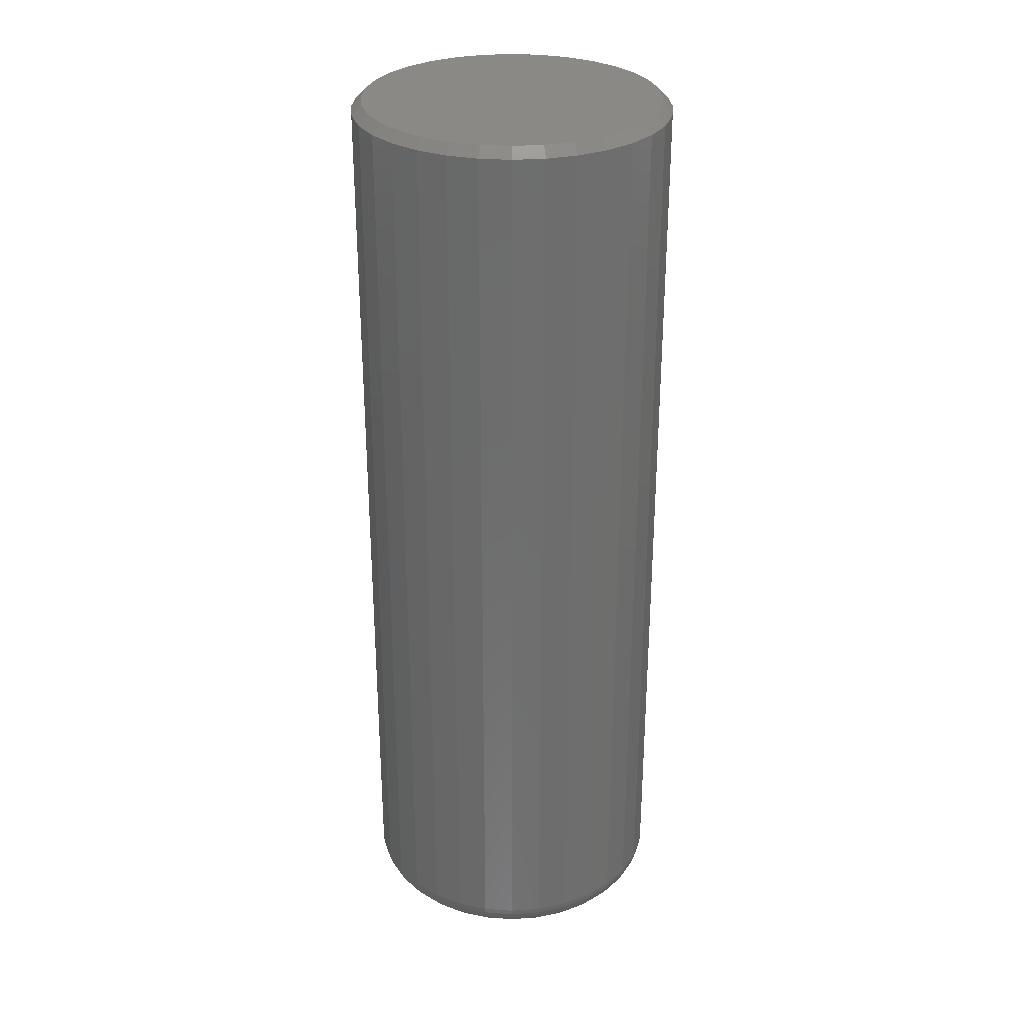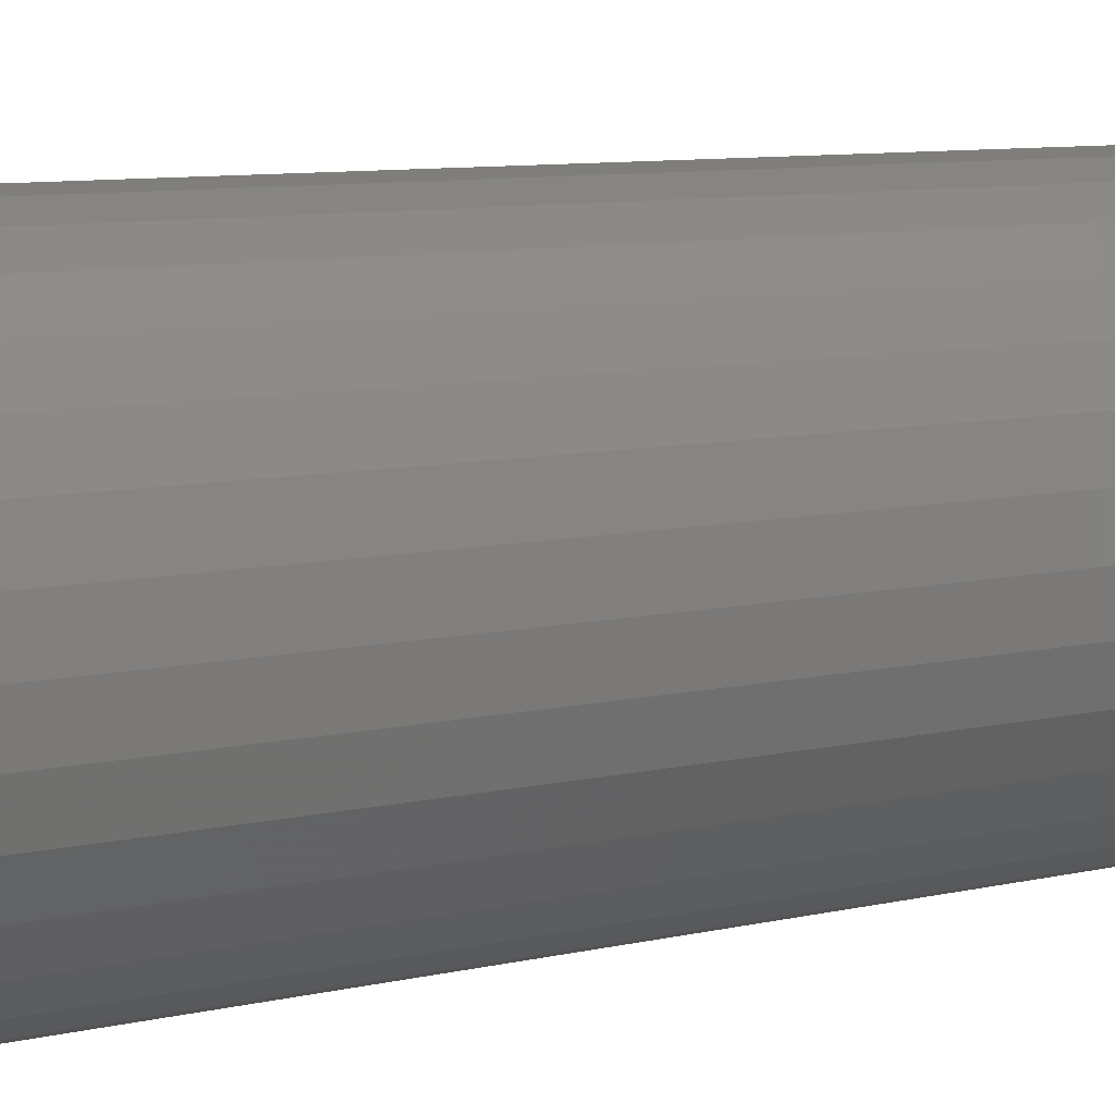
<metadata>
{"format":"stl","ext":"stl","renderer":"f3d","projection":"perspective","resolution":1024,"background":"white","views":[{"elev":30.0,"azim":-168.8,"up":"+Y"},{"elev":7.0,"azim":-128.3,"up":"+Z"}]}
</metadata>
<code>
# stl→obj: 352 verts, 700 faces
v 0.1289 -0.007812 -5.338e-16
v 0.1289 -0.7266 -5.338e-16
v 0.1265 -0.007812 -0.02464
v 0.1265 -0.7266 -0.02464
v 0.1193 -0.007812 -0.04834
v 0.1193 -0.7266 -0.04834
v 0.1077 -0.007812 -0.07018
v 0.1077 -0.7266 -0.07018
v 0.09195 -0.007812 -0.08932
v 0.09195 -0.7266 -0.08932
v 0.07281 -0.007812 -0.105
v 0.07281 -0.7266 -0.105
v 0.05097 -0.007812 -0.1167
v 0.05097 -0.7266 -0.1167
v 0.02727 -0.007812 -0.1239
v 0.02727 -0.7266 -0.1239
v 0.002632 -0.007812 -0.1263
v 0.002632 -0.7266 -0.1263
v -0.02201 -0.007812 -0.1239
v -0.02201 -0.7266 -0.1239
v -0.04571 -0.007812 -0.1167
v -0.04571 -0.7266 -0.1167
v -0.06755 -0.007812 -0.105
v -0.06755 -0.7266 -0.105
v -0.08669 -0.007812 -0.08932
v -0.08669 -0.7266 -0.08932
v -0.1024 -0.007812 -0.07018
v -0.1024 -0.7266 -0.07018
v -0.1141 -0.007812 -0.04834
v -0.1141 -0.7266 -0.04834
v -0.1213 -0.007812 -0.02464
v -0.1213 -0.7266 -0.02464
v -0.1237 -0.007812 3.867e-17
v -0.1237 -0.7266 3.867e-17
v -0.1213 -0.007812 0.02464
v -0.1213 -0.7266 0.02464
v -0.1141 -0.007812 0.04834
v -0.1141 -0.7266 0.04834
v -0.1024 -0.007812 0.07018
v -0.1024 -0.7266 0.07018
v -0.08669 -0.007812 0.08932
v -0.08669 -0.7266 0.08932
v -0.06755 -0.007812 0.105
v -0.06755 -0.7266 0.105
v -0.04571 -0.007812 0.1167
v -0.04571 -0.7266 0.1167
v -0.02201 -0.007812 0.1239
v -0.02201 -0.7266 0.1239
v 0.002632 -0.007812 0.1263
v 0.002632 -0.7266 0.1263
v 0.02727 -0.007812 0.1239
v 0.02727 -0.7266 0.1239
v 0.05097 -0.007812 0.1167
v 0.05097 -0.7266 0.1167
v 0.07281 -0.007812 0.105
v 0.07281 -0.7266 0.105
v 0.09195 -0.007812 0.08932
v 0.09195 -0.7266 0.08932
v 0.1077 -0.007812 0.07018
v 0.1077 -0.7266 0.07018
v 0.1193 -0.007812 0.04834
v 0.1193 -0.7266 0.04834
v 0.1265 -0.007812 0.02464
v 0.1265 -0.7266 0.02464
v -0.01744 -0.75 0.1009
v 0.0227 -0.75 0.1009
v 0.002632 -0.75 0.1029
v -0.03674 -0.75 0.09505
v 0.042 -0.75 0.09505
v -0.05452 -0.75 0.08554
v 0.05979 -0.75 0.08554
v 0.05979 -0.75 -0.08554
v -0.03674 -0.75 -0.09505
v 0.042 -0.75 -0.09505
v -0.01744 -0.75 -0.1009
v 0.0227 -0.75 -0.1009
v 0.002632 -0.75 -0.1029
v 0.07538 -0.75 0.07275
v -0.07011 -0.75 0.07275
v 0.08817 -0.75 0.05716
v -0.08291 -0.75 0.05716
v 0.09768 -0.75 0.03937
v -0.09242 -0.75 0.03937
v 0.1035 -0.75 0.02007
v -0.09827 -0.75 0.02007
v 0.1055 -0.75 -4.454e-17
v -0.1002 -0.75 -2.226e-16
v 0.1035 -0.75 -0.02007
v -0.09827 -0.75 -0.02007
v 0.09768 -0.75 -0.03937
v -0.09242 -0.75 -0.03937
v 0.08817 -0.75 -0.05716
v -0.08291 -0.75 -0.05716
v 0.07538 -0.75 -0.07275
v -0.07011 -0.75 -0.07275
v -0.05452 -0.75 -0.08554
v 0.1101 -0.7495 -1.388e-16
v 0.108 -0.7495 -0.02096
v 0.1145 -0.7482 -1.457e-16
v 0.1123 -0.7482 -0.02182
v 0.1185 -0.7461 -1.596e-16
v 0.1163 -0.7461 -0.02261
v 0.1221 -0.7431 -1.596e-16
v 0.1198 -0.7431 -0.0233
v 0.125 -0.7396 -1.665e-16
v 0.1226 -0.7396 -0.02387
v 0.1272 -0.7355 -1.596e-16
v 0.1248 -0.7355 -0.02429
v 0.1285 -0.7311 -1.735e-16
v 0.1261 -0.7311 -0.02456
v -0.1028 -0.7495 -0.02096
v -0.1048 -0.7495 6.245e-17
v -0.1071 -0.7482 -0.02182
v -0.1092 -0.7482 6.939e-17
v -0.111 -0.7461 -0.02261
v -0.1133 -0.7461 6.939e-17
v -0.1145 -0.7431 -0.0233
v -0.1168 -0.7431 6.939e-17
v -0.1174 -0.7396 -0.02387
v -0.1197 -0.7396 6.939e-17
v -0.1195 -0.7355 -0.02429
v -0.1219 -0.7355 6.939e-17
v -0.1208 -0.7311 -0.02456
v -0.1232 -0.7311 6.939e-17
v -0.09664 -0.7495 -0.04112
v -0.1007 -0.7482 -0.0428
v -0.1044 -0.7461 -0.04435
v -0.1077 -0.7431 -0.04571
v -0.1104 -0.7396 -0.04683
v -0.1124 -0.7355 -0.04766
v -0.1137 -0.7311 -0.04817
v -0.08671 -0.7495 -0.0597
v -0.09037 -0.7482 -0.06214
v -0.09374 -0.7461 -0.06439
v -0.09669 -0.7431 -0.06636
v -0.09911 -0.7396 -0.06798
v -0.1009 -0.7355 -0.06919
v -0.102 -0.7311 -0.06993
v -0.07335 -0.7495 -0.07598
v -0.07646 -0.7482 -0.07909
v -0.07932 -0.7461 -0.08195
v -0.08183 -0.7431 -0.08446
v -0.08389 -0.7396 -0.08653
v -0.08543 -0.7355 -0.08806
v -0.08637 -0.7311 -0.089
v -0.05706 -0.7495 -0.08934
v -0.05951 -0.7482 -0.093
v -0.06176 -0.7461 -0.09637
v -0.06373 -0.7431 -0.09932
v -0.06535 -0.7396 -0.1017
v -0.06655 -0.7355 -0.1035
v -0.0673 -0.7311 -0.1047
v -0.03849 -0.7495 -0.09927
v -0.04017 -0.7482 -0.1033
v -0.04172 -0.7461 -0.1071
v -0.04308 -0.7431 -0.1104
v -0.0442 -0.7396 -0.1131
v -0.04502 -0.7355 -0.1151
v -0.04554 -0.7311 -0.1163
v -0.01833 -0.7495 -0.1054
v -0.01919 -0.7482 -0.1097
v -0.01998 -0.7461 -0.1137
v -0.02067 -0.7431 -0.1172
v -0.02124 -0.7396 -0.12
v -0.02166 -0.7355 -0.1221
v -0.02192 -0.7311 -0.1234
v 0.002632 -0.7495 -0.1075
v 0.002632 -0.7482 -0.1118
v 0.002632 -0.7461 -0.1159
v 0.002632 -0.7431 -0.1195
v 0.002632 -0.7396 -0.1224
v 0.002632 -0.7355 -0.1245
v 0.002632 -0.7311 -0.1259
v 0.02359 -0.7495 -0.1054
v 0.02445 -0.7482 -0.1097
v 0.02524 -0.7461 -0.1137
v 0.02594 -0.7431 -0.1172
v 0.0265 -0.7396 -0.12
v 0.02693 -0.7355 -0.1221
v 0.02719 -0.7311 -0.1234
v 0.04375 -0.7495 -0.09927
v 0.04543 -0.7482 -0.1033
v 0.04698 -0.7461 -0.1071
v 0.04834 -0.7431 -0.1104
v 0.04946 -0.7396 -0.1131
v 0.05029 -0.7355 -0.1151
v 0.0508 -0.7311 -0.1163
v 0.06233 -0.7495 -0.08934
v 0.06477 -0.7482 -0.093
v 0.06702 -0.7461 -0.09637
v 0.069 -0.7431 -0.09932
v 0.07061 -0.7396 -0.1017
v 0.07182 -0.7355 -0.1035
v 0.07256 -0.7311 -0.1047
v 0.07861 -0.7495 -0.07598
v 0.08172 -0.7482 -0.07909
v 0.08458 -0.7461 -0.08195
v 0.0871 -0.7431 -0.08446
v 0.08916 -0.7396 -0.08653
v 0.09069 -0.7355 -0.08806
v 0.09163 -0.7311 -0.089
v 0.09197 -0.7495 -0.0597
v 0.09563 -0.7482 -0.06214
v 0.099 -0.7461 -0.06439
v 0.102 -0.7431 -0.06636
v 0.1044 -0.7396 -0.06798
v 0.1062 -0.7355 -0.06919
v 0.1073 -0.7311 -0.06993
v 0.1019 -0.7495 -0.04112
v 0.106 -0.7482 -0.0428
v 0.1097 -0.7461 -0.04435
v 0.113 -0.7431 -0.04571
v 0.1157 -0.7396 -0.04683
v 0.1177 -0.7355 -0.04766
v 0.1189 -0.7311 -0.04817
v -0.1028 -0.7495 0.02096
v -0.1071 -0.7482 0.02182
v -0.111 -0.7461 0.02261
v -0.1145 -0.7431 0.0233
v -0.1174 -0.7396 0.02387
v -0.1195 -0.7355 0.02429
v -0.1208 -0.7311 0.02456
v 0.108 -0.7495 0.02096
v 0.1123 -0.7482 0.02182
v 0.1163 -0.7461 0.02261
v 0.1198 -0.7431 0.0233
v 0.1226 -0.7396 0.02387
v 0.1248 -0.7355 0.02429
v 0.1261 -0.7311 0.02456
v 0.1019 -0.7495 0.04112
v 0.106 -0.7482 0.0428
v 0.1097 -0.7461 0.04435
v 0.113 -0.7431 0.04571
v 0.1157 -0.7396 0.04683
v 0.1177 -0.7355 0.04766
v 0.1189 -0.7311 0.04817
v 0.09197 -0.7495 0.0597
v 0.09563 -0.7482 0.06214
v 0.099 -0.7461 0.06439
v 0.102 -0.7431 0.06636
v 0.1044 -0.7396 0.06798
v 0.1062 -0.7355 0.06919
v 0.1073 -0.7311 0.06993
v 0.07861 -0.7495 0.07598
v 0.08172 -0.7482 0.07909
v 0.08458 -0.7461 0.08195
v 0.0871 -0.7431 0.08446
v 0.08916 -0.7396 0.08653
v 0.09069 -0.7355 0.08806
v 0.09163 -0.7311 0.089
v 0.06233 -0.7495 0.08934
v 0.06477 -0.7482 0.093
v 0.06702 -0.7461 0.09637
v 0.069 -0.7431 0.09932
v 0.07061 -0.7396 0.1017
v 0.07182 -0.7355 0.1035
v 0.07256 -0.7311 0.1047
v 0.04375 -0.7495 0.09927
v 0.04543 -0.7482 0.1033
v 0.04698 -0.7461 0.1071
v 0.04834 -0.7431 0.1104
v 0.04946 -0.7396 0.1131
v 0.05029 -0.7355 0.1151
v 0.0508 -0.7311 0.1163
v 0.02359 -0.7495 0.1054
v 0.02445 -0.7482 0.1097
v 0.02524 -0.7461 0.1137
v 0.02594 -0.7431 0.1172
v 0.0265 -0.7396 0.12
v 0.02693 -0.7355 0.1221
v 0.02719 -0.7311 0.1234
v 0.002632 -0.7495 0.1075
v 0.002632 -0.7482 0.1118
v 0.002632 -0.7461 0.1159
v 0.002632 -0.7431 0.1195
v 0.002632 -0.7396 0.1224
v 0.002632 -0.7355 0.1245
v 0.002632 -0.7311 0.1259
v -0.01833 -0.7495 0.1054
v -0.01919 -0.7482 0.1097
v -0.01998 -0.7461 0.1137
v -0.02067 -0.7431 0.1172
v -0.02124 -0.7396 0.12
v -0.02166 -0.7355 0.1221
v -0.02192 -0.7311 0.1234
v -0.03849 -0.7495 0.09927
v -0.04017 -0.7482 0.1033
v -0.04172 -0.7461 0.1071
v -0.04308 -0.7431 0.1104
v -0.0442 -0.7396 0.1131
v -0.04502 -0.7355 0.1151
v -0.04554 -0.7311 0.1163
v -0.05706 -0.7495 0.08934
v -0.05951 -0.7482 0.093
v -0.06176 -0.7461 0.09637
v -0.06373 -0.7431 0.09932
v -0.06535 -0.7396 0.1017
v -0.06655 -0.7355 0.1035
v -0.0673 -0.7311 0.1047
v -0.07335 -0.7495 0.07598
v -0.07646 -0.7482 0.07909
v -0.07932 -0.7461 0.08195
v -0.08183 -0.7431 0.08446
v -0.08389 -0.7396 0.08653
v -0.08543 -0.7355 0.08806
v -0.08637 -0.7311 0.089
v -0.08671 -0.7495 0.0597
v -0.09037 -0.7482 0.06214
v -0.09374 -0.7461 0.06439
v -0.09669 -0.7431 0.06636
v -0.09911 -0.7396 0.06798
v -0.1009 -0.7355 0.06919
v -0.102 -0.7311 0.06993
v -0.09664 -0.7495 0.04112
v -0.1007 -0.7482 0.0428
v -0.1044 -0.7461 0.04435
v -0.1077 -0.7431 0.04571
v -0.1104 -0.7396 0.04683
v -0.1124 -0.7355 0.04766
v -0.1137 -0.7311 0.04817
v 0.002632 1.402e-17 0.1185
v 0.02575 1.531e-17 0.1162
v -0.02049 1.274e-17 0.1162
v -0.04272 1.151e-17 0.1095
v 0.04798 1.654e-17 0.1095
v -0.06321 1.037e-17 0.09853
v 0.06847 1.768e-17 0.09853
v 0.04798 1.654e-17 -0.1095
v -0.04272 1.151e-17 -0.1095
v 0.06847 1.768e-17 -0.09853
v -0.02049 1.274e-17 -0.1162
v 0.02575 1.531e-17 -0.1162
v 0.002632 1.402e-17 -0.1185
v -0.06321 1.037e-17 -0.09853
v -0.08116 9.372e-18 -0.08379
v 0.08643 1.868e-17 -0.08379
v -0.0959 8.554e-18 -0.06584
v 0.1012 1.949e-17 -0.06584
v -0.1069 7.946e-18 -0.04535
v 0.1121 2.01e-17 -0.04535
v -0.1136 7.572e-18 -0.02312
v 0.1189 2.048e-17 -0.02312
v -0.1159 7.446e-18 -2.521e-16
v 0.1211 2.06e-17 5.826e-17
v -0.1136 7.572e-18 0.02312
v 0.1189 2.048e-17 0.02312
v -0.1069 7.946e-18 0.04535
v 0.1121 2.01e-17 0.04535
v -0.0959 8.554e-18 0.06584
v 0.1012 1.949e-17 0.06584
v -0.08116 9.372e-18 0.08379
v 0.08643 1.868e-17 0.08379
f 1 2 3
f 3 2 4
f 3 4 5
f 5 4 6
f 5 6 7
f 7 6 8
f 7 8 9
f 9 8 10
f 9 10 11
f 11 10 12
f 11 12 13
f 13 12 14
f 13 14 15
f 15 14 16
f 15 16 17
f 17 16 18
f 17 18 19
f 19 18 20
f 19 20 21
f 21 20 22
f 21 22 23
f 23 22 24
f 23 24 25
f 25 24 26
f 25 26 27
f 27 26 28
f 27 28 29
f 29 28 30
f 29 30 31
f 31 30 32
f 31 32 33
f 33 32 34
f 33 34 35
f 35 34 36
f 35 36 37
f 37 36 38
f 37 38 39
f 39 38 40
f 39 40 41
f 41 40 42
f 41 42 43
f 43 42 44
f 43 44 45
f 45 44 46
f 45 46 47
f 47 46 48
f 47 48 49
f 49 48 50
f 49 50 51
f 51 50 52
f 51 52 53
f 53 52 54
f 53 54 55
f 55 54 56
f 55 56 57
f 57 56 58
f 57 58 59
f 59 58 60
f 59 60 61
f 61 60 62
f 61 62 63
f 63 62 64
f 63 64 1
f 1 64 2
f 65 66 67
f 66 65 68
f 66 68 69
f 69 68 70
f 69 70 71
f 72 73 74
f 74 73 75
f 74 75 76
f 76 75 77
f 71 70 78
f 78 70 79
f 78 79 80
f 80 79 81
f 80 81 82
f 82 81 83
f 82 83 84
f 84 83 85
f 84 85 86
f 86 85 87
f 86 87 88
f 88 87 89
f 88 89 90
f 90 89 91
f 90 91 92
f 92 91 93
f 92 93 94
f 94 93 95
f 94 95 72
f 72 95 96
f 72 96 73
f 86 88 97
f 97 88 98
f 97 98 99
f 99 98 100
f 99 100 101
f 101 100 102
f 101 102 103
f 103 102 104
f 103 104 105
f 105 104 106
f 105 106 107
f 107 106 108
f 107 108 109
f 109 108 110
f 109 110 2
f 2 110 4
f 89 87 111
f 111 87 112
f 111 112 113
f 113 112 114
f 113 114 115
f 115 114 116
f 115 116 117
f 117 116 118
f 117 118 119
f 119 118 120
f 119 120 121
f 121 120 122
f 121 122 123
f 123 122 124
f 123 124 32
f 32 124 34
f 91 89 125
f 125 89 111
f 125 111 126
f 126 111 113
f 126 113 127
f 127 113 115
f 127 115 128
f 128 115 117
f 128 117 129
f 129 117 119
f 129 119 130
f 130 119 121
f 130 121 131
f 131 121 123
f 131 123 30
f 30 123 32
f 93 91 132
f 132 91 125
f 132 125 133
f 133 125 126
f 133 126 134
f 134 126 127
f 134 127 135
f 135 127 128
f 135 128 136
f 136 128 129
f 136 129 137
f 137 129 130
f 137 130 138
f 138 130 131
f 138 131 28
f 28 131 30
f 95 93 139
f 139 93 132
f 139 132 140
f 140 132 133
f 140 133 141
f 141 133 134
f 141 134 142
f 142 134 135
f 142 135 143
f 143 135 136
f 143 136 144
f 144 136 137
f 144 137 145
f 145 137 138
f 145 138 26
f 26 138 28
f 96 95 146
f 146 95 139
f 146 139 147
f 147 139 140
f 147 140 148
f 148 140 141
f 148 141 149
f 149 141 142
f 149 142 150
f 150 142 143
f 150 143 151
f 151 143 144
f 151 144 152
f 152 144 145
f 152 145 24
f 24 145 26
f 73 96 153
f 153 96 146
f 153 146 154
f 154 146 147
f 154 147 155
f 155 147 148
f 155 148 156
f 156 148 149
f 156 149 157
f 157 149 150
f 157 150 158
f 158 150 151
f 158 151 159
f 159 151 152
f 159 152 22
f 22 152 24
f 75 73 160
f 160 73 153
f 160 153 161
f 161 153 154
f 161 154 162
f 162 154 155
f 162 155 163
f 163 155 156
f 163 156 164
f 164 156 157
f 164 157 165
f 165 157 158
f 165 158 166
f 166 158 159
f 166 159 20
f 20 159 22
f 77 75 167
f 167 75 160
f 167 160 168
f 168 160 161
f 168 161 169
f 169 161 162
f 169 162 170
f 170 162 163
f 170 163 171
f 171 163 164
f 171 164 172
f 172 164 165
f 172 165 173
f 173 165 166
f 173 166 18
f 18 166 20
f 76 77 174
f 174 77 167
f 174 167 175
f 175 167 168
f 175 168 176
f 176 168 169
f 176 169 177
f 177 169 170
f 177 170 178
f 178 170 171
f 178 171 179
f 179 171 172
f 179 172 180
f 180 172 173
f 180 173 16
f 16 173 18
f 74 76 181
f 181 76 174
f 181 174 182
f 182 174 175
f 182 175 183
f 183 175 176
f 183 176 184
f 184 176 177
f 184 177 185
f 185 177 178
f 185 178 186
f 186 178 179
f 186 179 187
f 187 179 180
f 187 180 14
f 14 180 16
f 72 74 188
f 188 74 181
f 188 181 189
f 189 181 182
f 189 182 190
f 190 182 183
f 190 183 191
f 191 183 184
f 191 184 192
f 192 184 185
f 192 185 193
f 193 185 186
f 193 186 194
f 194 186 187
f 194 187 12
f 12 187 14
f 94 72 195
f 195 72 188
f 195 188 196
f 196 188 189
f 196 189 197
f 197 189 190
f 197 190 198
f 198 190 191
f 198 191 199
f 199 191 192
f 199 192 200
f 200 192 193
f 200 193 201
f 201 193 194
f 201 194 10
f 10 194 12
f 92 94 202
f 202 94 195
f 202 195 203
f 203 195 196
f 203 196 204
f 204 196 197
f 204 197 205
f 205 197 198
f 205 198 206
f 206 198 199
f 206 199 207
f 207 199 200
f 207 200 208
f 208 200 201
f 208 201 8
f 8 201 10
f 90 92 209
f 209 92 202
f 209 202 210
f 210 202 203
f 210 203 211
f 211 203 204
f 211 204 212
f 212 204 205
f 212 205 213
f 213 205 206
f 213 206 214
f 214 206 207
f 214 207 215
f 215 207 208
f 215 208 6
f 6 208 8
f 88 90 98
f 98 90 209
f 98 209 100
f 100 209 210
f 100 210 102
f 102 210 211
f 102 211 104
f 104 211 212
f 104 212 106
f 106 212 213
f 106 213 108
f 108 213 214
f 108 214 110
f 110 214 215
f 110 215 4
f 4 215 6
f 87 85 112
f 112 85 216
f 112 216 114
f 114 216 217
f 114 217 116
f 116 217 218
f 116 218 118
f 118 218 219
f 118 219 120
f 120 219 220
f 120 220 122
f 122 220 221
f 122 221 124
f 124 221 222
f 124 222 34
f 34 222 36
f 84 86 223
f 223 86 97
f 223 97 224
f 224 97 99
f 224 99 225
f 225 99 101
f 225 101 226
f 226 101 103
f 226 103 227
f 227 103 105
f 227 105 228
f 228 105 107
f 228 107 229
f 229 107 109
f 229 109 64
f 64 109 2
f 82 84 230
f 230 84 223
f 230 223 231
f 231 223 224
f 231 224 232
f 232 224 225
f 232 225 233
f 233 225 226
f 233 226 234
f 234 226 227
f 234 227 235
f 235 227 228
f 235 228 236
f 236 228 229
f 236 229 62
f 62 229 64
f 80 82 237
f 237 82 230
f 237 230 238
f 238 230 231
f 238 231 239
f 239 231 232
f 239 232 240
f 240 232 233
f 240 233 241
f 241 233 234
f 241 234 242
f 242 234 235
f 242 235 243
f 243 235 236
f 243 236 60
f 60 236 62
f 78 80 244
f 244 80 237
f 244 237 245
f 245 237 238
f 245 238 246
f 246 238 239
f 246 239 247
f 247 239 240
f 247 240 248
f 248 240 241
f 248 241 249
f 249 241 242
f 249 242 250
f 250 242 243
f 250 243 58
f 58 243 60
f 71 78 251
f 251 78 244
f 251 244 252
f 252 244 245
f 252 245 253
f 253 245 246
f 253 246 254
f 254 246 247
f 254 247 255
f 255 247 248
f 255 248 256
f 256 248 249
f 256 249 257
f 257 249 250
f 257 250 56
f 56 250 58
f 69 71 258
f 258 71 251
f 258 251 259
f 259 251 252
f 259 252 260
f 260 252 253
f 260 253 261
f 261 253 254
f 261 254 262
f 262 254 255
f 262 255 263
f 263 255 256
f 263 256 264
f 264 256 257
f 264 257 54
f 54 257 56
f 66 69 265
f 265 69 258
f 265 258 266
f 266 258 259
f 266 259 267
f 267 259 260
f 267 260 268
f 268 260 261
f 268 261 269
f 269 261 262
f 269 262 270
f 270 262 263
f 270 263 271
f 271 263 264
f 271 264 52
f 52 264 54
f 67 66 272
f 272 66 265
f 272 265 273
f 273 265 266
f 273 266 274
f 274 266 267
f 274 267 275
f 275 267 268
f 275 268 276
f 276 268 269
f 276 269 277
f 277 269 270
f 277 270 278
f 278 270 271
f 278 271 50
f 50 271 52
f 65 67 279
f 279 67 272
f 279 272 280
f 280 272 273
f 280 273 281
f 281 273 274
f 281 274 282
f 282 274 275
f 282 275 283
f 283 275 276
f 283 276 284
f 284 276 277
f 284 277 285
f 285 277 278
f 285 278 48
f 48 278 50
f 68 65 286
f 286 65 279
f 286 279 287
f 287 279 280
f 287 280 288
f 288 280 281
f 288 281 289
f 289 281 282
f 289 282 290
f 290 282 283
f 290 283 291
f 291 283 284
f 291 284 292
f 292 284 285
f 292 285 46
f 46 285 48
f 70 68 293
f 293 68 286
f 293 286 294
f 294 286 287
f 294 287 295
f 295 287 288
f 295 288 296
f 296 288 289
f 296 289 297
f 297 289 290
f 297 290 298
f 298 290 291
f 298 291 299
f 299 291 292
f 299 292 44
f 44 292 46
f 79 70 300
f 300 70 293
f 300 293 301
f 301 293 294
f 301 294 302
f 302 294 295
f 302 295 303
f 303 295 296
f 303 296 304
f 304 296 297
f 304 297 305
f 305 297 298
f 305 298 306
f 306 298 299
f 306 299 42
f 42 299 44
f 81 79 307
f 307 79 300
f 307 300 308
f 308 300 301
f 308 301 309
f 309 301 302
f 309 302 310
f 310 302 303
f 310 303 311
f 311 303 304
f 311 304 312
f 312 304 305
f 312 305 313
f 313 305 306
f 313 306 40
f 40 306 42
f 83 81 314
f 314 81 307
f 314 307 315
f 315 307 308
f 315 308 316
f 316 308 309
f 316 309 317
f 317 309 310
f 317 310 318
f 318 310 311
f 318 311 319
f 319 311 312
f 319 312 320
f 320 312 313
f 320 313 38
f 38 313 40
f 85 83 216
f 216 83 314
f 216 314 217
f 217 314 315
f 217 315 218
f 218 315 316
f 218 316 219
f 219 316 317
f 219 317 220
f 220 317 318
f 220 318 221
f 221 318 319
f 221 319 222
f 222 319 320
f 222 320 36
f 36 320 38
f 321 322 323
f 324 323 322
f 325 324 322
f 326 324 325
f 327 326 325
f 328 329 330
f 331 329 328
f 332 331 328
f 333 331 332
f 329 334 330
f 330 334 335
f 330 335 336
f 336 335 337
f 336 337 338
f 338 337 339
f 338 339 340
f 340 339 341
f 340 341 342
f 342 341 343
f 342 343 344
f 344 343 345
f 344 345 346
f 346 345 347
f 346 347 348
f 348 347 349
f 348 349 350
f 350 349 351
f 350 351 352
f 352 351 326
f 352 326 327
f 343 31 33
f 343 341 31
f 1 342 344
f 1 3 342
f 339 29 31
f 339 31 341
f 337 25 27
f 27 29 337
f 337 29 339
f 329 21 23
f 329 23 334
f 23 335 334
f 331 17 19
f 19 21 331
f 331 21 329
f 328 13 15
f 328 15 332
f 15 333 332
f 330 9 11
f 11 13 330
f 330 13 328
f 340 5 7
f 340 7 338
f 7 336 338
f 3 5 342
f 342 5 340
f 25 337 335
f 335 23 25
f 17 331 333
f 333 15 17
f 9 330 336
f 336 7 9
f 344 63 1
f 344 346 63
f 33 345 343
f 33 35 345
f 348 61 63
f 348 63 346
f 350 57 59
f 59 61 350
f 350 61 348
f 325 53 55
f 325 55 327
f 55 352 327
f 322 49 51
f 51 53 322
f 322 53 325
f 324 45 47
f 324 47 323
f 47 321 323
f 326 41 43
f 43 45 326
f 326 45 324
f 347 37 39
f 347 39 349
f 39 351 349
f 35 37 345
f 345 37 347
f 57 350 352
f 352 55 57
f 49 322 321
f 321 47 49
f 41 326 351
f 351 39 41

</code>
